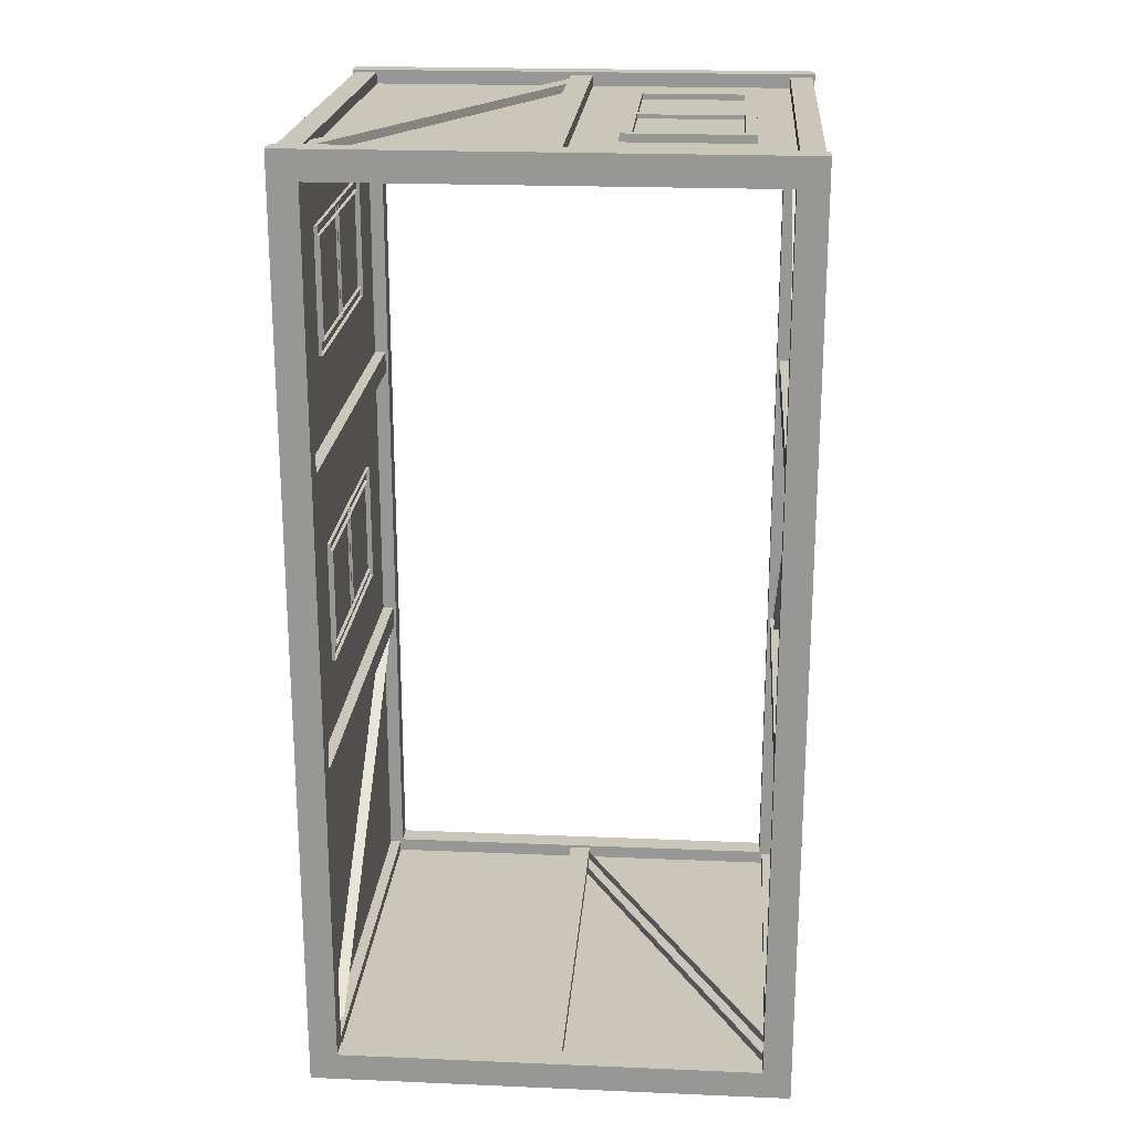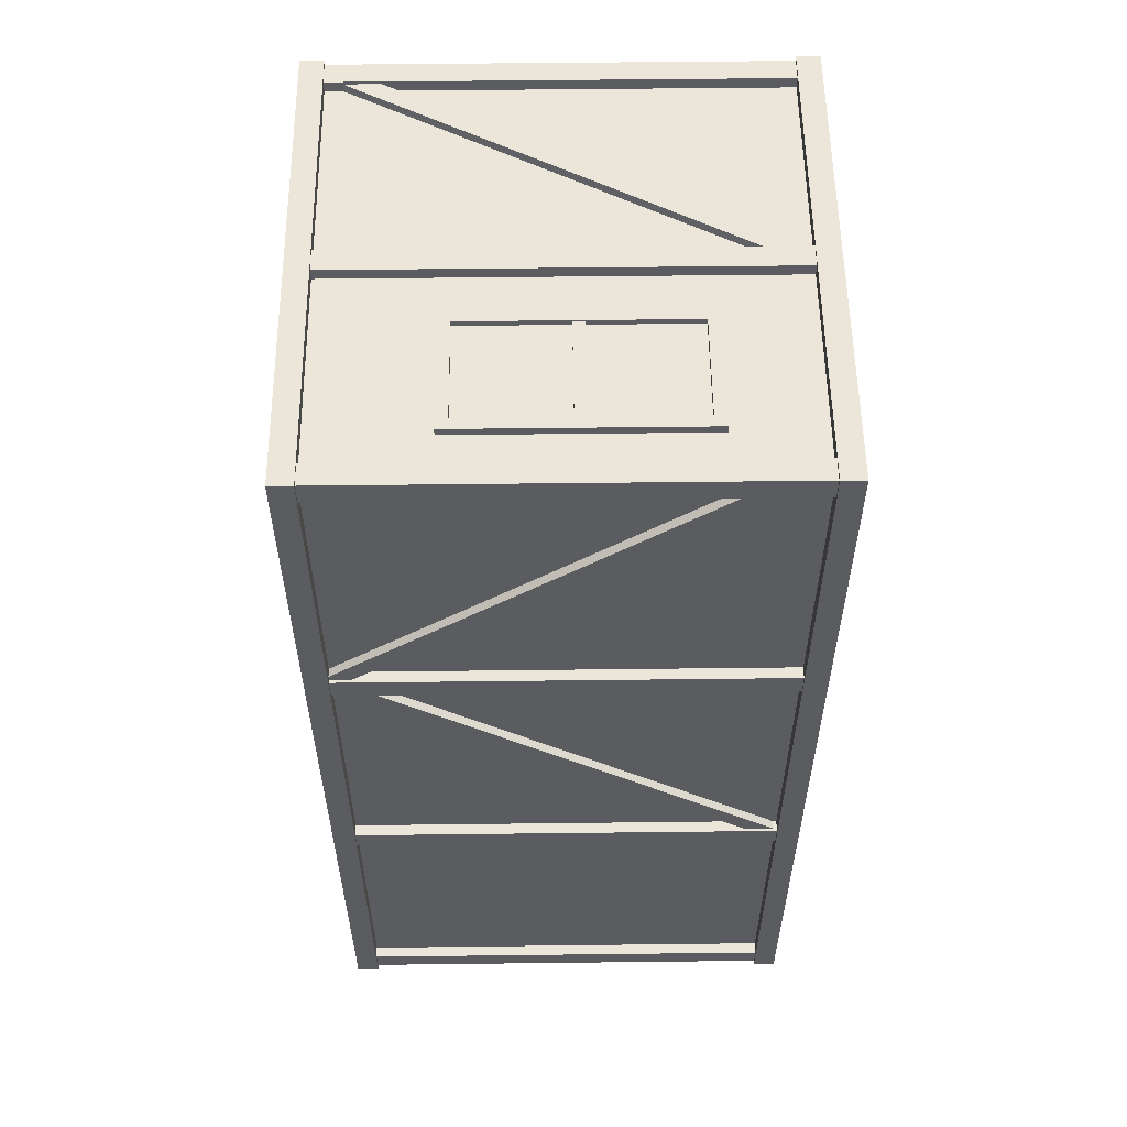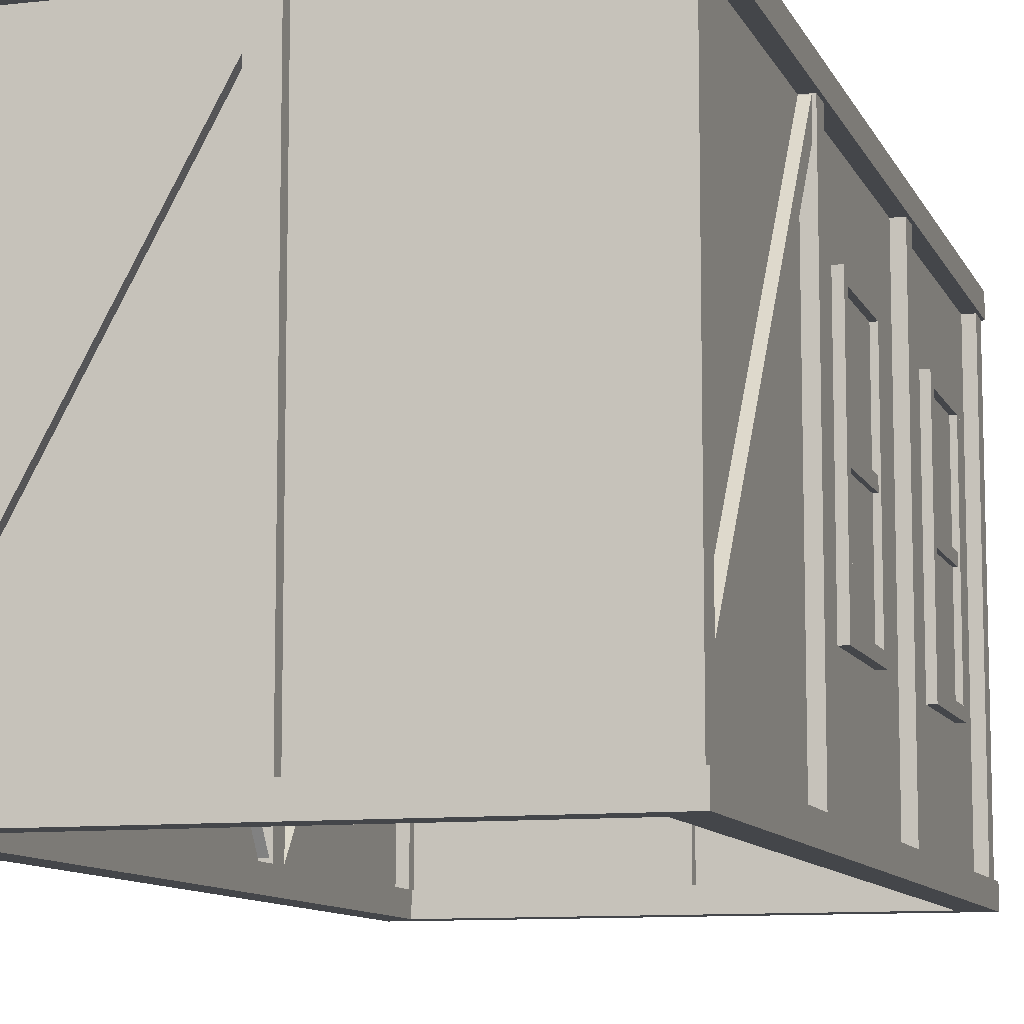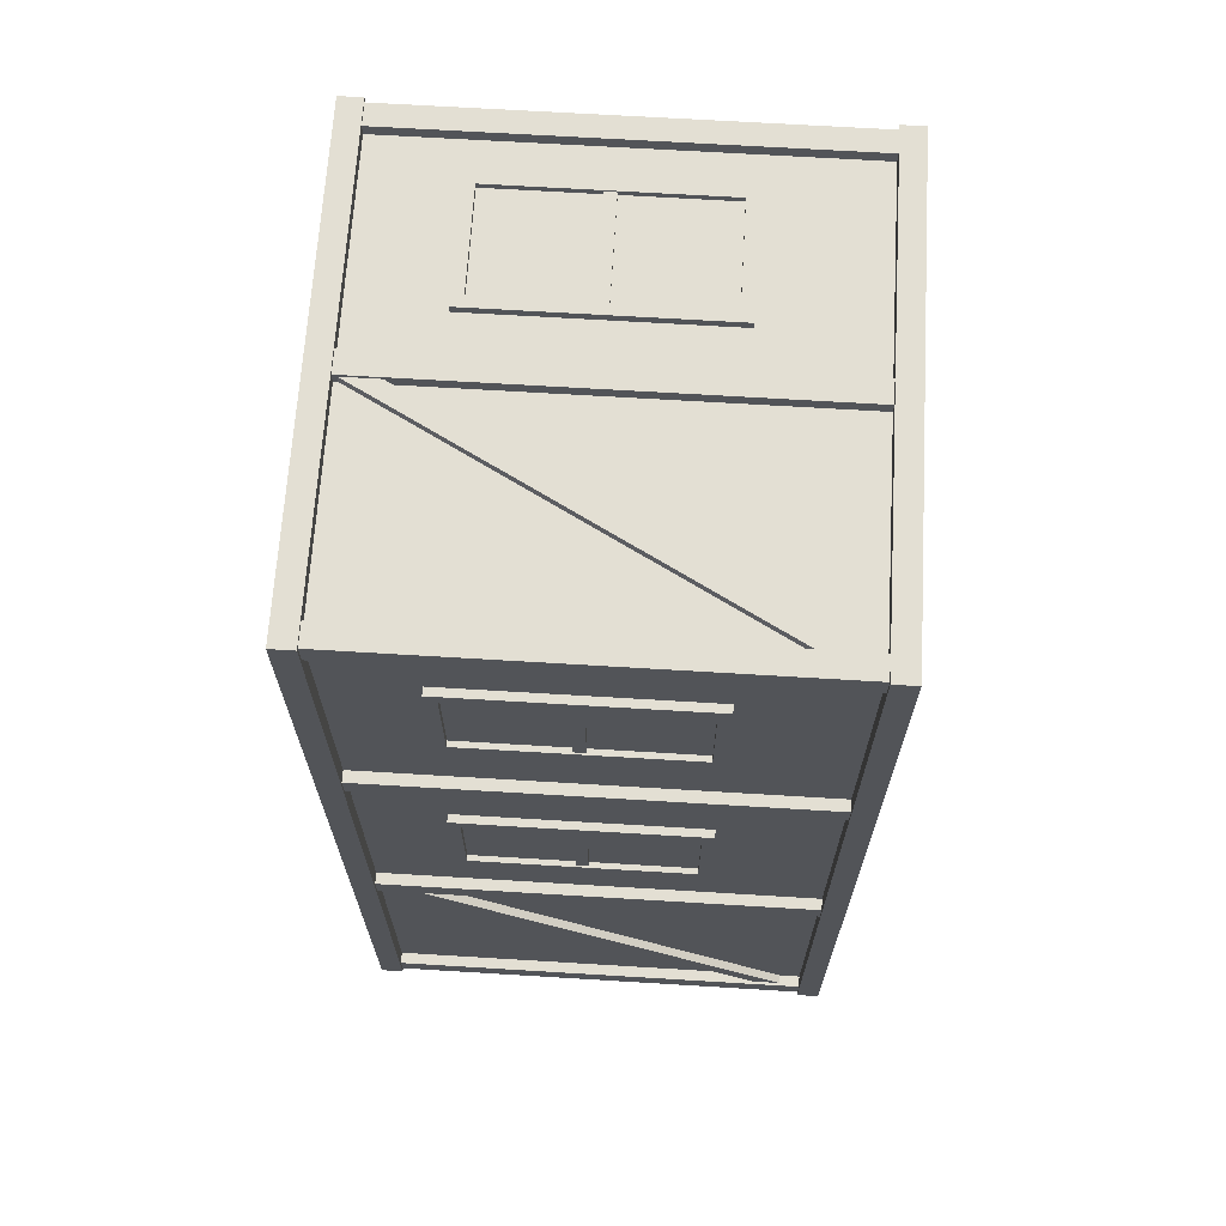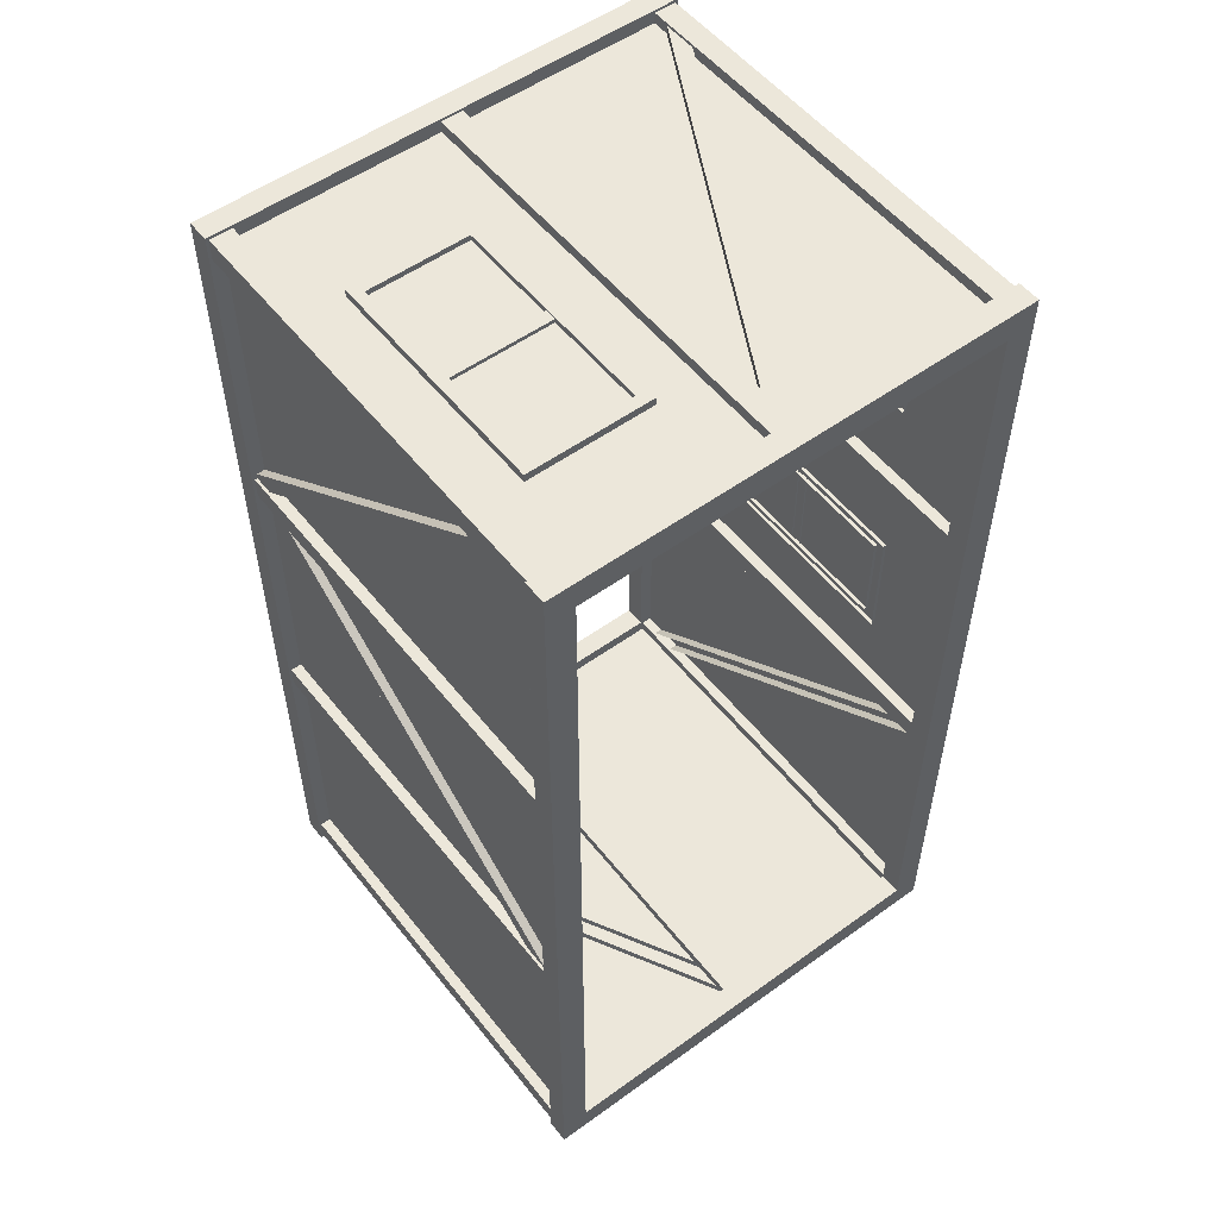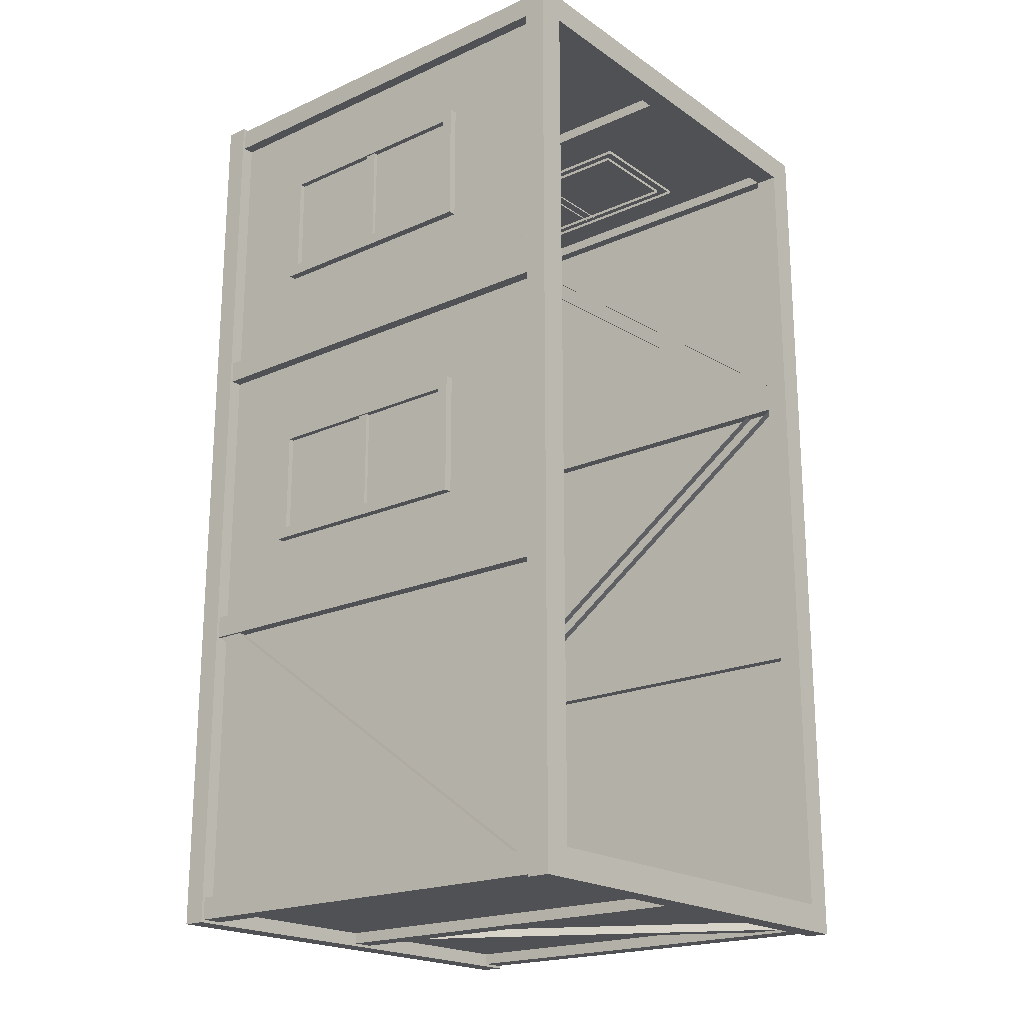
<metadata>
{"format":"obj","ext":"obj","renderer":"f3d","projection":"perspective","resolution":1024,"background":"white","views":[{"elev":21.2,"azim":4.3,"up":"+Z"},{"elev":55.9,"azim":89.3,"up":"+Z"},{"elev":-9.8,"azim":-163.4,"up":"+Y"},{"elev":67.1,"azim":-86.5,"up":"+Z"},{"elev":53.9,"azim":142.5,"up":"+Z"},{"elev":-20.2,"azim":-50.8,"up":"+Z"}]}
</metadata>
<code>
g
v -2 0 -4
v 2 0 -4
v 2 0 4
v -2 0 4
v -2 4 -4
v 2 4 -4
v 2 4 4
v -2 4 4
v 2.125 -0.1 -4.125
v 1.875 -0.1 -3.875
v 1.875 0.1 -3.875
v 2.125 0.1 -4.125
v -1.225e-17 -0.1 -4.125
v -1.225e-17 -0.1 -3.875
v 1.225e-17 0.1 -3.875
v 1.225e-17 0.1 -4.125
v -2.125 -0.1 -4.125
v -1.875 -0.1 -3.875
v -1.875 0.1 -3.875
v -2.125 0.1 -4.125
v -2.125 -0.1 -1.333
v -1.875 -0.1 -1.333
v -1.875 0.1 -1.333
v -2.125 0.1 -1.333
v -2.125 -0.1 1.333
v -1.875 -0.1 1.333
v -1.875 0.1 1.333
v -2.125 0.1 1.333
v -2.125 -0.1 4.125
v -1.875 -0.1 3.875
v -1.875 0.1 3.875
v -2.125 0.1 4.125
v 3.725e-08 -0.1 4.125
v -3.725e-08 -0.1 3.875
v -3.725e-08 0.1 3.875
v 3.725e-08 0.1 4.125
v 2.125 -0.1 4.125
v 1.875 -0.1 3.875
v 1.875 0.1 3.875
v 2.125 0.1 4.125
v 2.125 -0.1 1.333
v 1.875 -0.1 1.333
v 1.875 0.1 1.333
v 2.125 0.1 1.333
v 2.125 -0.1 -1.333
v 1.875 -0.1 -1.333
v 1.875 0.1 -1.333
v 2.125 0.1 -1.333
v 2.125 3.9 -4.125
v 1.875 3.9 -3.875
v 1.875 4.1 -3.875
v 2.125 4.1 -4.125
v -1.225e-17 3.9 -4.125
v -1.225e-17 3.9 -3.875
v 1.225e-17 4.1 -3.875
v 1.225e-17 4.1 -4.125
v -2.125 3.9 -4.125
v -1.875 3.9 -3.875
v -1.875 4.1 -3.875
v -2.125 4.1 -4.125
v -2.125 3.9 -1.333
v -1.875 3.9 -1.333
v -1.875 4.1 -1.333
v -2.125 4.1 -1.333
v -2.125 3.9 1.333
v -1.875 3.9 1.333
v -1.875 4.1 1.333
v -2.125 4.1 1.333
v -2.125 3.9 4.125
v -1.875 3.9 3.875
v -1.875 4.1 3.875
v -2.125 4.1 4.125
v 3.725e-08 3.9 4.125
v -3.725e-08 3.9 3.875
v -3.725e-08 4.1 3.875
v 3.725e-08 4.1 4.125
v 2.125 3.9 4.125
v 1.875 3.9 3.875
v 1.875 4.1 3.875
v 2.125 4.1 4.125
v 2.125 3.9 1.333
v 1.875 3.9 1.333
v 1.875 4.1 1.333
v 2.125 4.1 1.333
v 2.125 3.9 -1.333
v 1.875 3.9 -1.333
v 1.875 4.1 -1.333
v 2.125 4.1 -1.333
v -0.06592 3.847 -3.925
v -0.06592 3.847 -4.075
v 0.06592 3.919 -4.075
v 0.06592 3.919 -3.925
v 1.934 0.1609 -3.925
v 1.934 0.1609 -4.075
v 2.066 0.2324 -4.075
v 2.066 0.2324 -3.925
v -1.925 3.859 -1.273
v -2.075 3.859 -1.273
v -2.075 3.948 -1.394
v -1.925 3.948 -1.394
v -1.925 0.2291 -3.94
v -2.075 0.2291 -3.94
v -2.075 0.3179 -4.06
v -1.925 0.3179 -4.06
v 0.06583 3.854 3.925
v 0.06583 3.854 4.075
v -0.06583 3.926 4.075
v -0.06583 3.926 3.925
v -1.934 0.1895 3.925
v -1.934 0.1895 4.075
v -2.066 0.2614 4.075
v -2.066 0.2614 3.925
v 1.925 3.832 -1.394
v 2.075 3.832 -1.394
v 2.075 3.919 -1.272
v 1.925 3.919 -1.272
v 1.925 0.08906 1.272
v 2.075 0.08906 1.272
v 2.075 0.1761 1.394
v 1.925 0.1761 1.394
v 1.925 0.06719 1.274
v 2.075 0.06719 1.274
v 2.075 -0.02334 1.393
v 1.925 -0.02334 1.393
v 1.925 3.59 3.94
v 2.075 3.59 3.94
v 2.075 3.5 4.06
v 1.925 3.5 4.06
v 1.9 -2.204e-16 -1.233
v 1.9 -2.204e-16 -1.433
v 2.1 -2.694e-16 -1.433
v 2.1 -2.694e-16 -1.233
v 1.9 4 -1.233
v 1.9 4 -1.433
v 2.1 4 -1.433
v 2.1 4 -1.233
v 1.9 -2.204e-16 -3.9
v 1.9 -2.204e-16 -4.1
v 2.1 -2.694e-16 -4.1
v 2.1 -2.694e-16 -3.9
v 1.9 4 -3.9
v 1.9 4 -4.1
v 2.1 4 -4.1
v 2.1 4 -3.9
v 0.1 0 -3.9
v -0.1 2.449e-17 -3.9
v -0.1 0 -4.1
v 0.1 -2.449e-17 -4.1
v 0.1 4 -3.9
v -0.1 4 -3.9
v -0.1 4 -4.1
v 0.1 4 -4.1
v -1.9 2.449e-16 -3.9
v -2.1 2.694e-16 -3.9
v -2.1 2.449e-16 -4.1
v -1.9 2.204e-16 -4.1
v -1.9 4 -3.9
v -2.1 4 -3.9
v -2.1 4 -4.1
v -1.9 4 -4.1
v -1.9 2.449e-16 -1.433
v -1.9 2.449e-16 -1.233
v -2.1 2.449e-16 -1.233
v -2.1 2.449e-16 -1.433
v -1.9 4 -1.433
v -1.9 4 -1.233
v -2.1 4 -1.233
v -2.1 4 -1.433
v -1.9 2.449e-16 1.233
v -1.9 2.449e-16 1.433
v -2.1 2.449e-16 1.433
v -2.1 2.449e-16 1.233
v -1.9 4 1.233
v -1.9 4 1.433
v -2.1 4 1.433
v -2.1 4 1.233
v -1.9 2.449e-16 3.9
v -1.9 2.449e-16 4.1
v -2.1 2.449e-16 4.1
v -2.1 2.449e-16 3.9
v -1.9 4 3.9
v -1.9 4 4.1
v -2.1 4 4.1
v -2.1 4 3.9
v -0.1 2.449e-17 3.9
v 0.1 0 3.9
v 0.1 -2.449e-17 4.1
v -0.1 0 4.1
v -0.1 4 3.9
v 0.1 4 3.9
v 0.1 4 4.1
v -0.1 4 4.1
v 1.9 -2.204e-16 3.9
v 2.1 -2.449e-16 3.9
v 2.1 -2.694e-16 4.1
v 1.9 -2.449e-16 4.1
v 1.9 4 3.9
v 2.1 4 3.9
v 2.1 4 4.1
v 1.9 4 4.1
v 1.9 -2.204e-16 1.433
v 1.9 -2.204e-16 1.233
v 2.1 -2.694e-16 1.233
v 2.1 -2.694e-16 1.433
v 1.9 4 1.433
v 1.9 4 1.233
v 2.1 4 1.233
v 2.1 4 1.433
v -1.985 2.175 0.4573
v -1.985 2.175 -0.5427
v -2.055 2.175 -0.5427
v -2.055 2.175 0.4573
v -1.985 2.075 0.4573
v -1.985 2.075 -0.5427
v -2.055 2.075 -0.5427
v -2.055 2.075 0.4573
v -1.97 3.075 0.4073
v -1.97 3.175 0.5073
v -2.07 3.175 0.5073
v -2.07 3.075 0.4073
v -1.97 3.075 -0.4927
v -1.97 3.175 -0.5927
v -2.07 3.175 -0.5927
v -2.07 3.075 -0.4927
v -1.97 1.175 -0.4927
v -1.97 1.075 -0.5927
v -2.07 1.075 -0.5927
v -2.07 1.175 -0.4927
v -1.97 1.175 0.4073
v -1.97 1.075 0.5073
v -2.07 1.075 0.5073
v -2.07 1.175 0.4073
v -2.02 3.125 -0.5427
v -2.02 3.125 0.4573
v -2.02 1.125 -0.5427
v -2.02 1.125 0.4573
v -1.985 2.164 3.232
v -1.985 2.164 2.232
v -2.055 2.164 2.232
v -2.055 2.164 3.232
v -1.985 2.064 3.232
v -1.985 2.064 2.232
v -2.055 2.064 2.232
v -2.055 2.064 3.232
v -1.97 3.064 3.182
v -1.97 3.164 3.282
v -2.07 3.164 3.282
v -2.07 3.064 3.182
v -1.97 3.064 2.282
v -1.97 3.164 2.182
v -2.07 3.164 2.182
v -2.07 3.064 2.282
v -1.97 1.164 2.282
v -1.97 1.064 2.182
v -2.07 1.064 2.182
v -2.07 1.164 2.282
v -1.97 1.164 3.182
v -1.97 1.064 3.282
v -2.07 1.064 3.282
v -2.07 1.164 3.182
v -2.02 3.114 2.232
v -2.02 3.114 3.232
v -2.02 1.114 2.232
v -2.02 1.114 3.232
v 1.54 2.158 3.985
v 0.5398 2.158 3.985
v 0.5398 2.158 4.055
v 1.54 2.158 4.055
v 1.54 2.058 3.985
v 0.5398 2.058 3.985
v 0.5398 2.058 4.055
v 1.54 2.058 4.055
v 1.49 3.058 3.97
v 1.59 3.158 3.97
v 1.59 3.158 4.07
v 1.49 3.058 4.07
v 0.5898 3.058 3.97
v 0.4898 3.158 3.97
v 0.4898 3.158 4.07
v 0.5898 3.058 4.07
v 0.5898 1.158 3.97
v 0.4898 1.058 3.97
v 0.4898 1.058 4.07
v 0.5898 1.158 4.07
v 1.49 1.158 3.97
v 1.59 1.058 3.97
v 1.59 1.058 4.07
v 1.49 1.158 4.07
v 0.5398 3.108 4.02
v 1.54 3.108 4.02
v 0.5398 1.108 4.02
v 1.54 1.108 4.02
g buildingWalls
f 2 1 5 6
f 3 2 6 7
f 4 3 7 8
f 1 4 8 5
g wood_Parts
f 9 10 14 13
f 10 11 15 14
f 11 12 16 15
f 12 9 13 16
f 13 14 18 17
f 14 15 19 18
f 15 16 20 19
f 16 13 17 20
f 17 18 22 21
f 18 19 23 22
f 19 20 24 23
f 20 17 21 24
f 21 22 26 25
f 22 23 27 26
f 23 24 28 27
f 24 21 25 28
f 25 26 30 29
f 26 27 31 30
f 27 28 32 31
f 28 25 29 32
f 29 30 34 33
f 30 31 35 34
f 31 32 36 35
f 32 29 33 36
f 33 34 38 37
f 34 35 39 38
f 35 36 40 39
f 36 33 37 40
f 37 38 42 41
f 38 39 43 42
f 39 40 44 43
f 40 37 41 44
f 41 42 46 45
f 42 43 47 46
f 43 44 48 47
f 44 41 45 48
f 45 46 10 9
f 46 47 11 10
f 47 48 12 11
f 48 45 9 12
f 49 50 54 53
f 50 51 55 54
f 51 52 56 55
f 52 49 53 56
f 53 54 58 57
f 54 55 59 58
f 55 56 60 59
f 56 53 57 60
f 57 58 62 61
f 58 59 63 62
f 59 60 64 63
f 60 57 61 64
f 61 62 66 65
f 62 63 67 66
f 63 64 68 67
f 64 61 65 68
f 65 66 70 69
f 66 67 71 70
f 67 68 72 71
f 68 65 69 72
f 69 70 74 73
f 70 71 75 74
f 71 72 76 75
f 72 69 73 76
f 73 74 78 77
f 74 75 79 78
f 75 76 80 79
f 76 73 77 80
f 77 78 82 81
f 78 79 83 82
f 79 80 84 83
f 80 77 81 84
f 81 82 86 85
f 82 83 87 86
f 83 84 88 87
f 84 81 85 88
f 85 86 50 49
f 86 87 51 50
f 87 88 52 51
f 88 85 49 52
f 90 94 93 89
f 91 95 94 90
f 92 96 95 91
f 98 102 101 97
f 99 103 102 98
f 100 104 103 99
f 106 110 109 105
f 107 111 110 106
f 108 112 111 107
f 114 118 117 113
f 115 119 118 114
f 116 120 119 115
f 122 121 125 126
f 123 122 126 127
f 124 123 127 128
f 130 129 133 134
f 131 130 134 135
f 132 131 135 136
f 129 132 136 133
f 131 132 129 130
f 134 133 136 135
f 138 137 141 142
f 139 138 142 143
f 140 139 143 144
f 137 140 144 141
f 139 140 137 138
f 142 141 144 143
f 146 145 149 150
f 147 146 150 151
f 148 147 151 152
f 145 148 152 149
f 147 148 145 146
f 150 149 152 151
f 154 153 157 158
f 155 154 158 159
f 156 155 159 160
f 153 156 160 157
f 155 156 153 154
f 158 157 160 159
f 162 161 165 166
f 163 162 166 167
f 164 163 167 168
f 161 164 168 165
f 163 164 161 162
f 166 165 168 167
f 170 169 173 174
f 171 170 174 175
f 172 171 175 176
f 169 172 176 173
f 171 172 169 170
f 174 173 176 175
f 178 177 181 182
f 179 178 182 183
f 180 179 183 184
f 177 180 184 181
f 179 180 177 178
f 182 181 184 183
f 186 185 189 190
f 187 186 190 191
f 188 187 191 192
f 185 188 192 189
f 187 188 185 186
f 190 189 192 191
f 194 193 197 198
f 195 194 198 199
f 196 195 199 200
f 193 196 200 197
f 195 196 193 194
f 198 197 200 199
f 202 201 205 206
f 203 202 206 207
f 204 203 207 208
f 201 204 208 205
f 203 204 201 202
f 206 205 208 207
f 212 211 215 216
f 211 212 209 210
f 214 213 216 215
f 218 222 223 219
f 219 223 224 220
f 220 224 221 217
f 222 226 227 223
f 223 227 228 224
f 224 228 225 221
f 226 230 231 227
f 227 231 232 228
f 228 232 229 225
f 230 218 219 231
f 231 219 220 232
f 232 220 217 229
f 240 239 243 244
f 239 240 237 238
f 242 241 244 243
f 246 250 251 247
f 247 251 252 248
f 248 252 249 245
f 250 254 255 251
f 251 255 256 252
f 252 256 253 249
f 254 258 259 255
f 255 259 260 256
f 256 260 257 253
f 258 246 247 259
f 259 247 248 260
f 260 248 245 257
f 268 267 271 272
f 267 268 265 266
f 270 269 272 271
f 274 278 279 275
f 275 279 280 276
f 276 280 277 273
f 278 282 283 279
f 279 283 284 280
f 280 284 281 277
f 282 286 287 283
f 283 287 288 284
f 284 288 285 281
f 286 274 275 287
f 287 275 276 288
f 288 276 273 285
g
f 233 235 236 234
f 261 263 264 262
f 289 291 292 290

</code>
